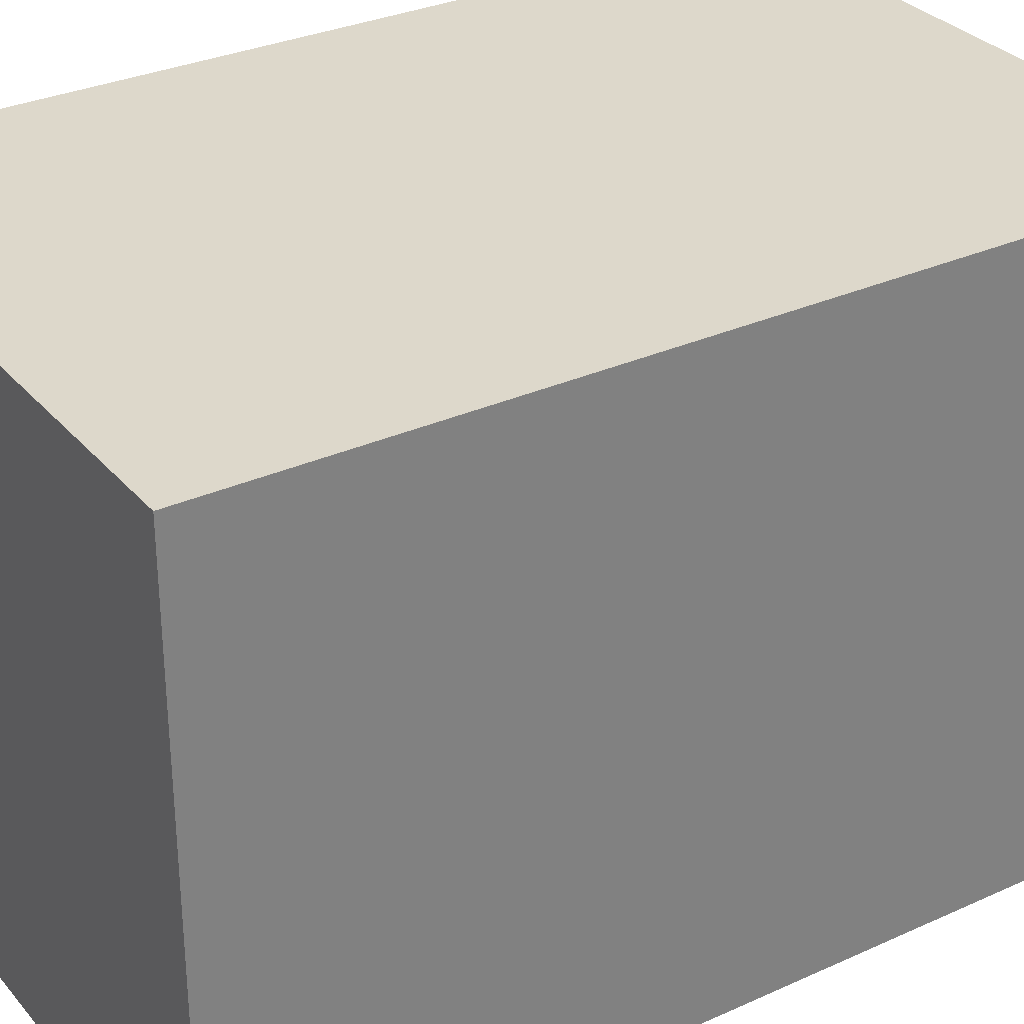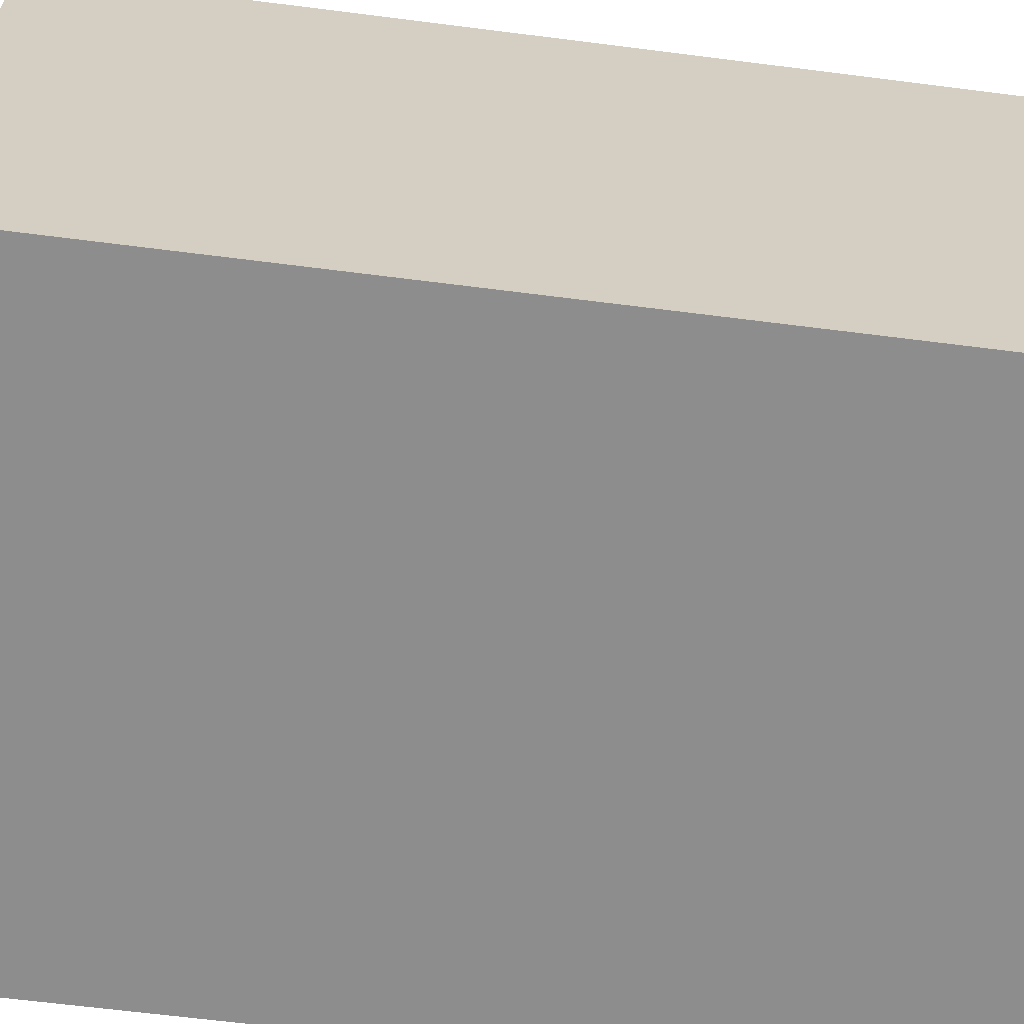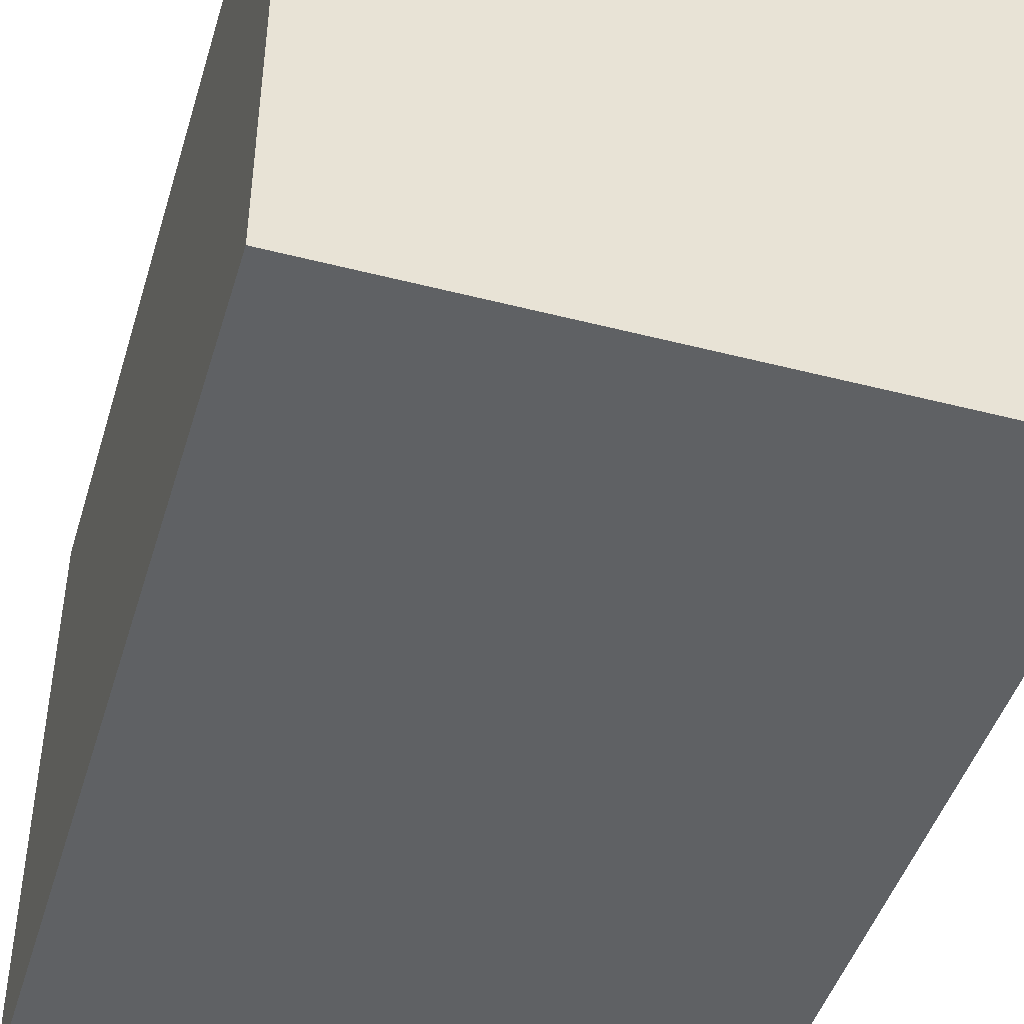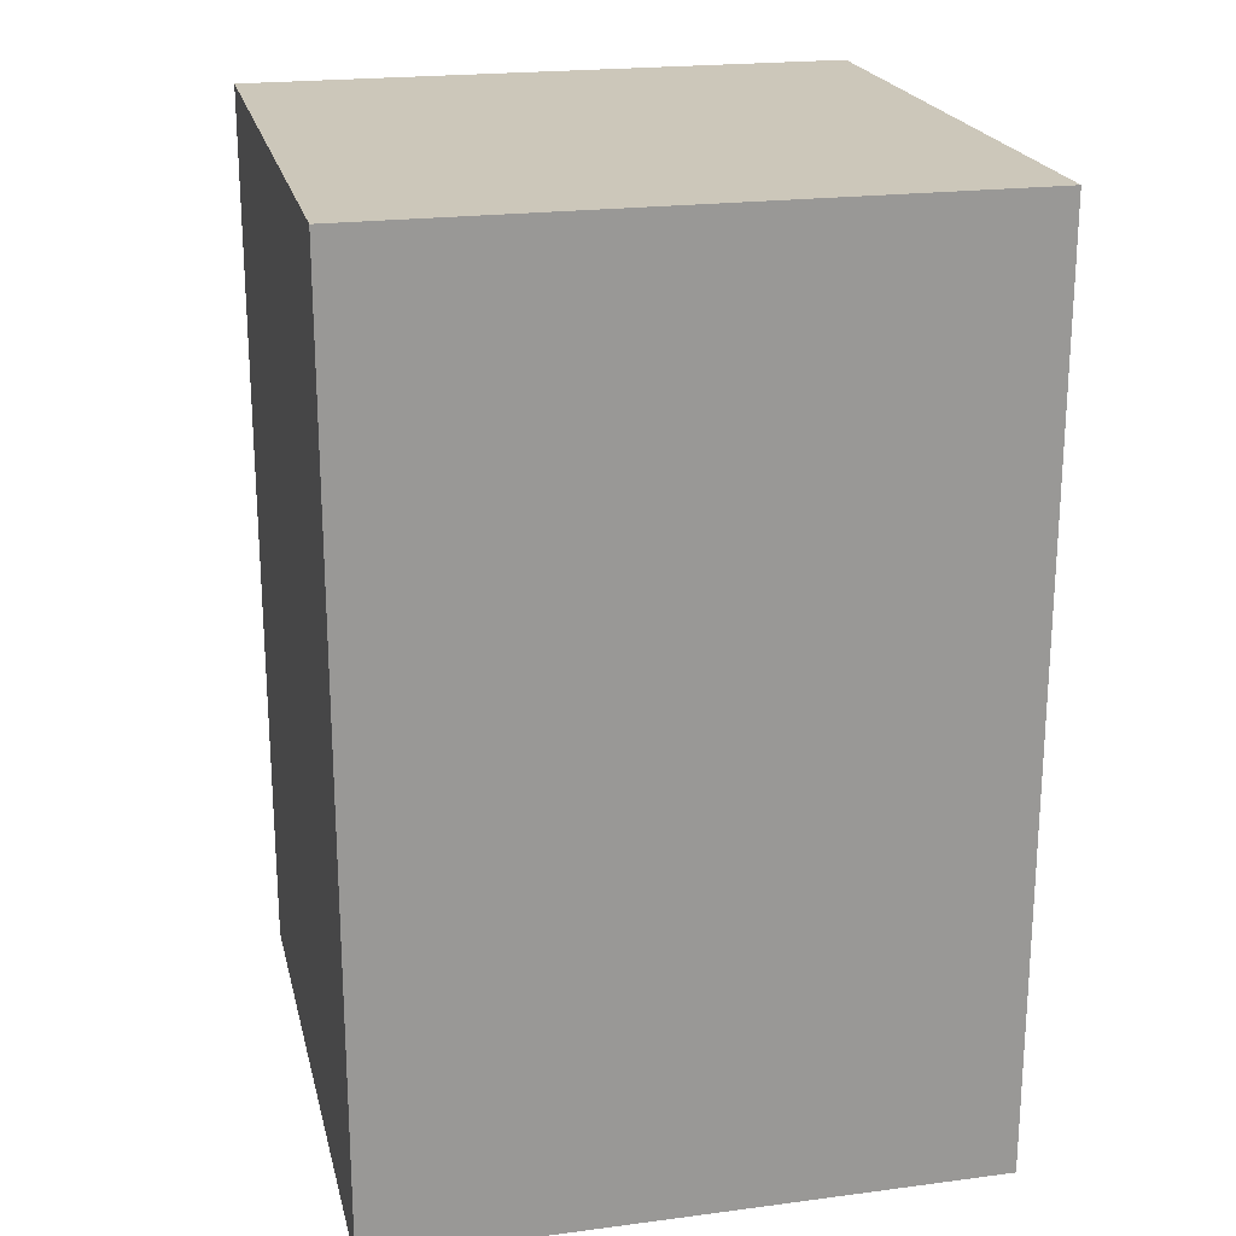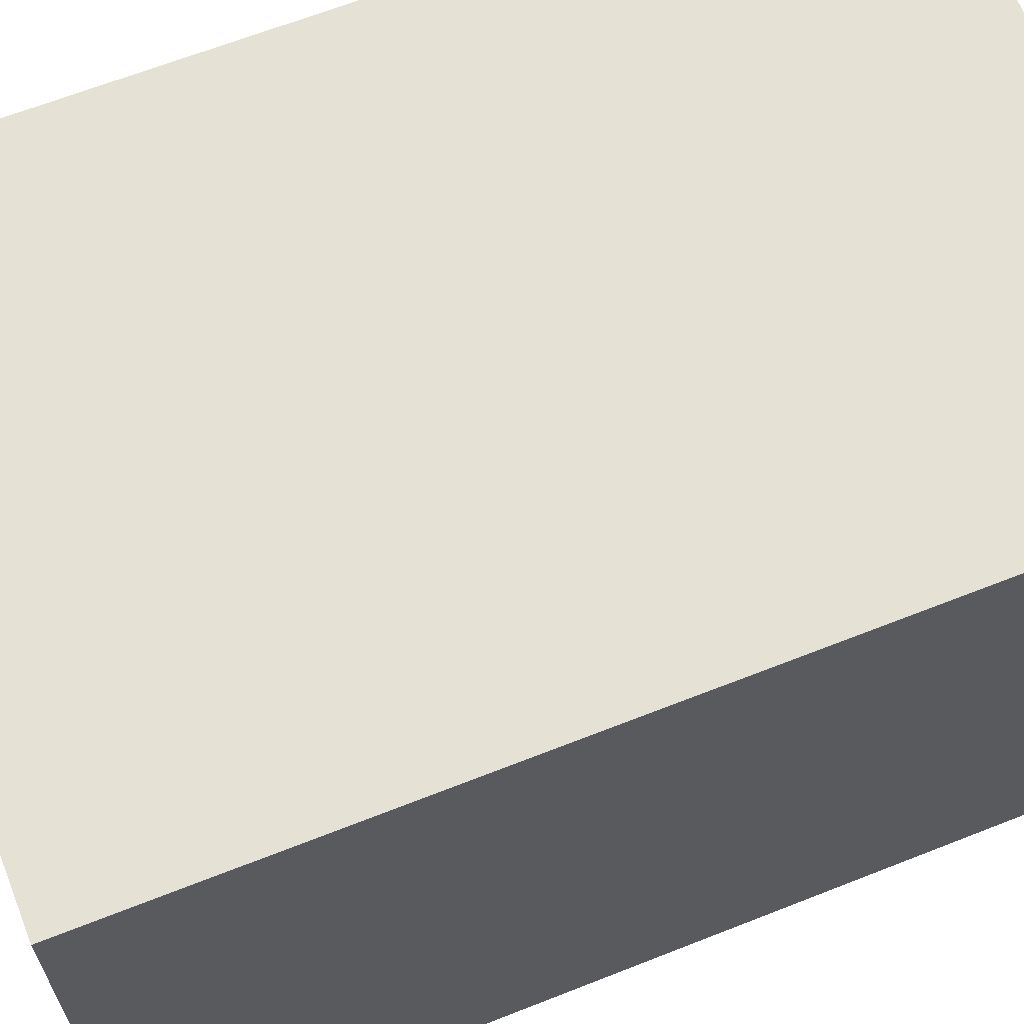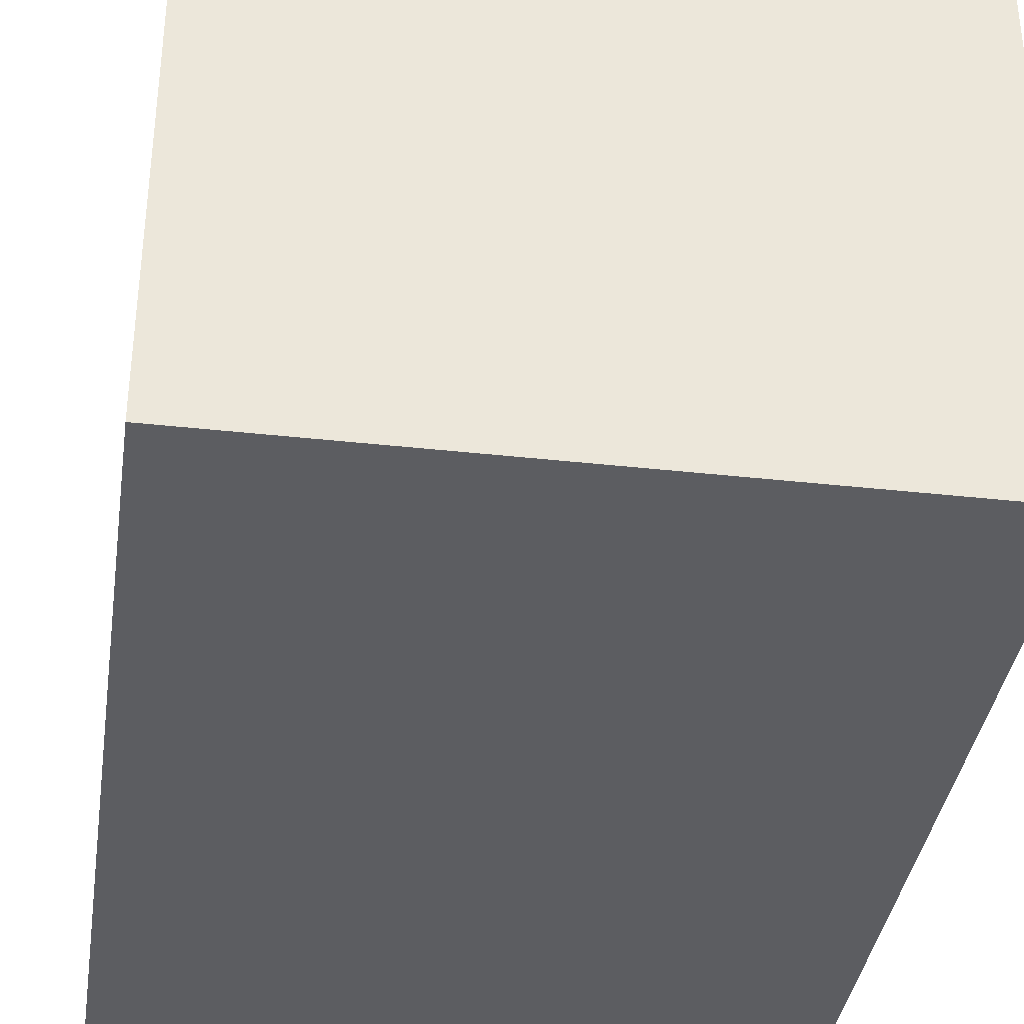
<metadata>
{"format":"obj","ext":"obj","renderer":"f3d","projection":"perspective","resolution":1024,"background":"white","views":[{"elev":31.1,"azim":-122.9,"up":"+Z"},{"elev":-64.7,"azim":82.7,"up":"+Z"},{"elev":-45.7,"azim":163.5,"up":"+Z"},{"elev":21.5,"azim":-13.0,"up":"+Y"},{"elev":65.0,"azim":68.3,"up":"+Z"},{"elev":-37.0,"azim":-8.2,"up":"+Z"}]}
</metadata>
<code>
o Plane
v -1 0 1
v 1 0 1
v -1 0 -1
v 1 0 -1
v 1 3 1
v -1 3 -1
v -1 3 1
v 1 3 -1
f 2 3 1
f 2 4 3
f 5 6 7
f 2 3 6
f 2 5 6
f 3 1 7
f 3 6 7
f 2 1 7
f 2 5 7
f 5 8 6
f 2 4 8
f 2 5 8
f 4 3 6
f 4 8 6

</code>
